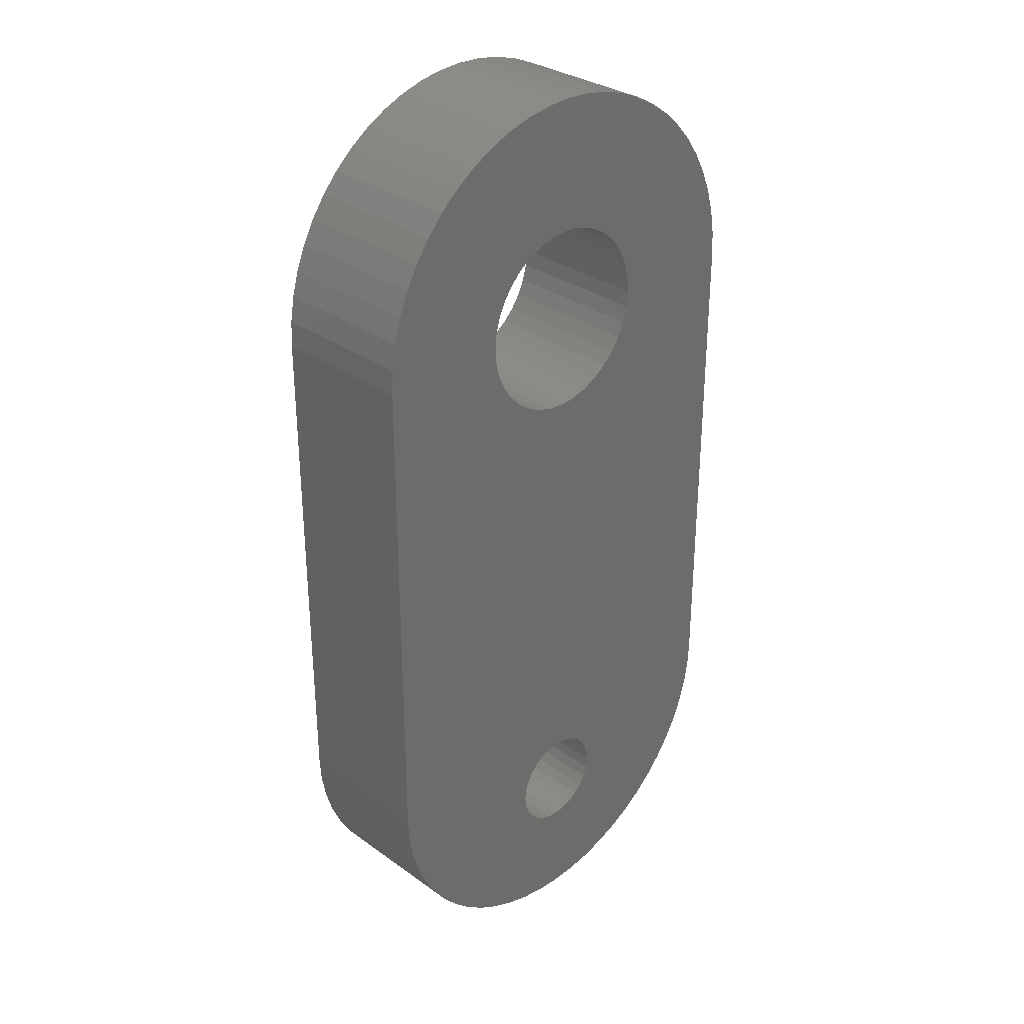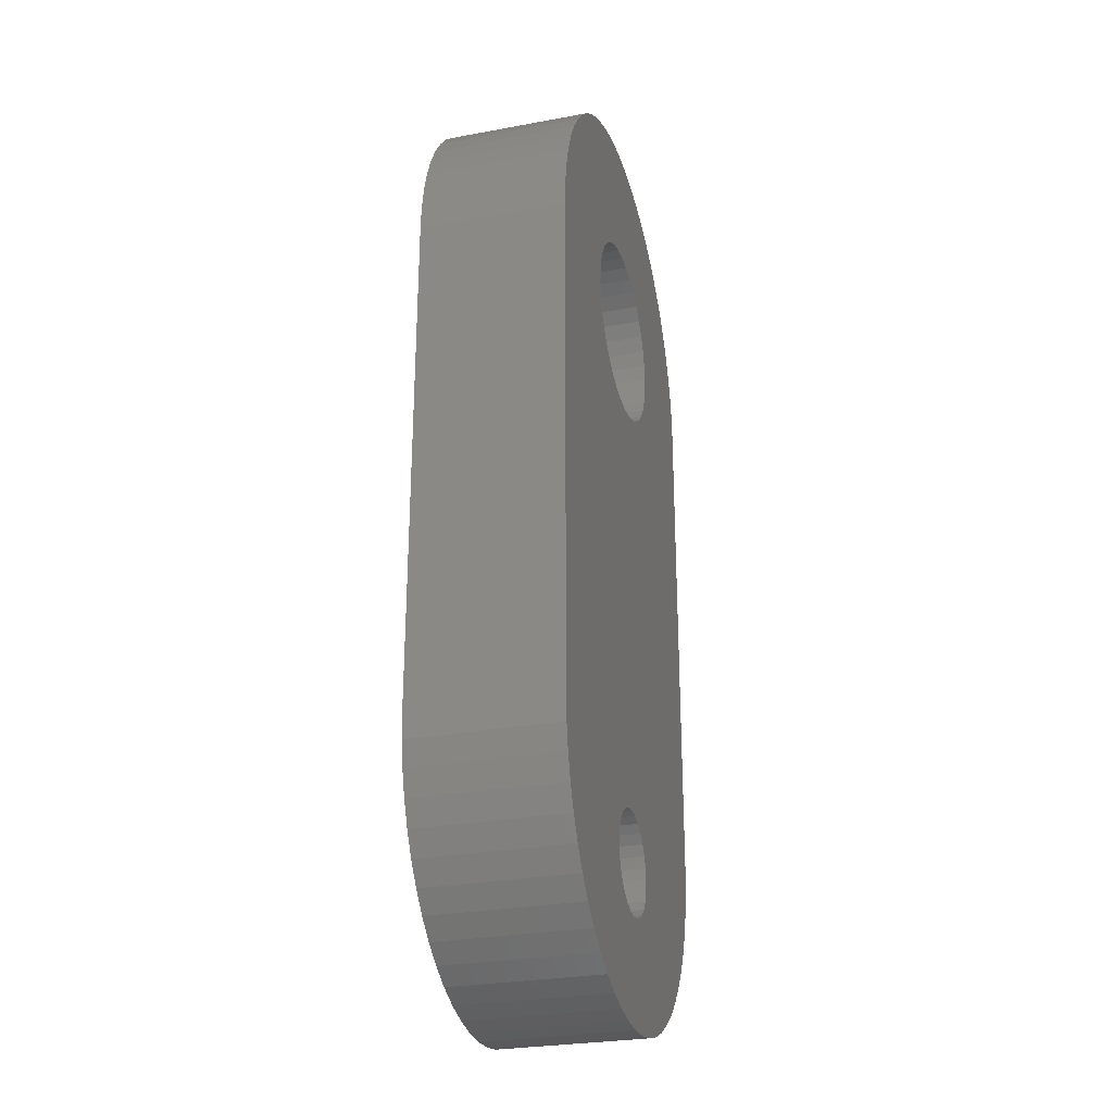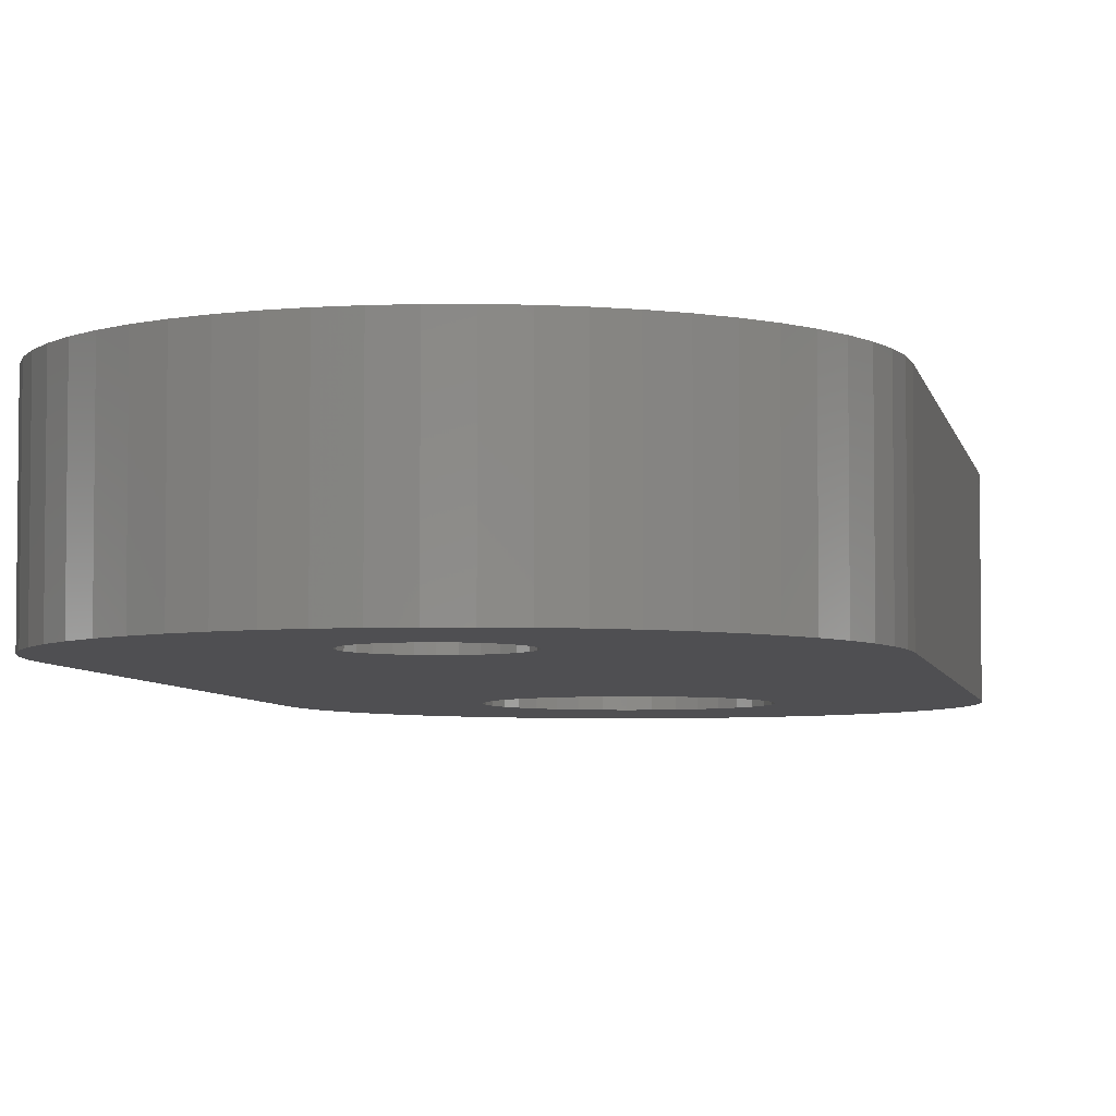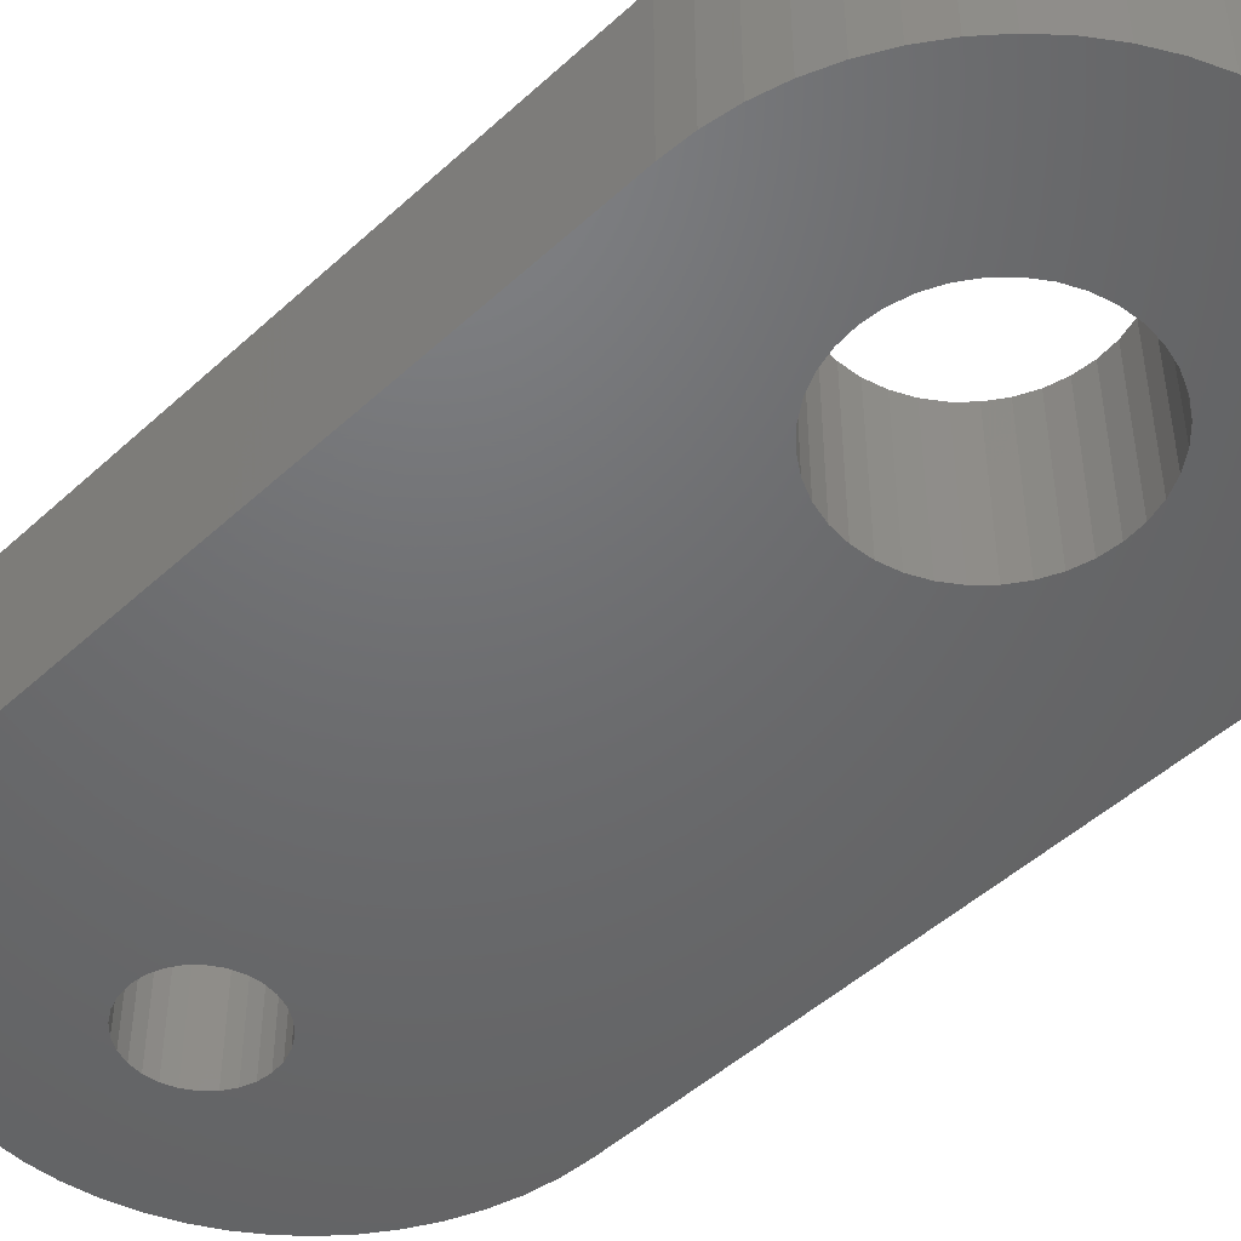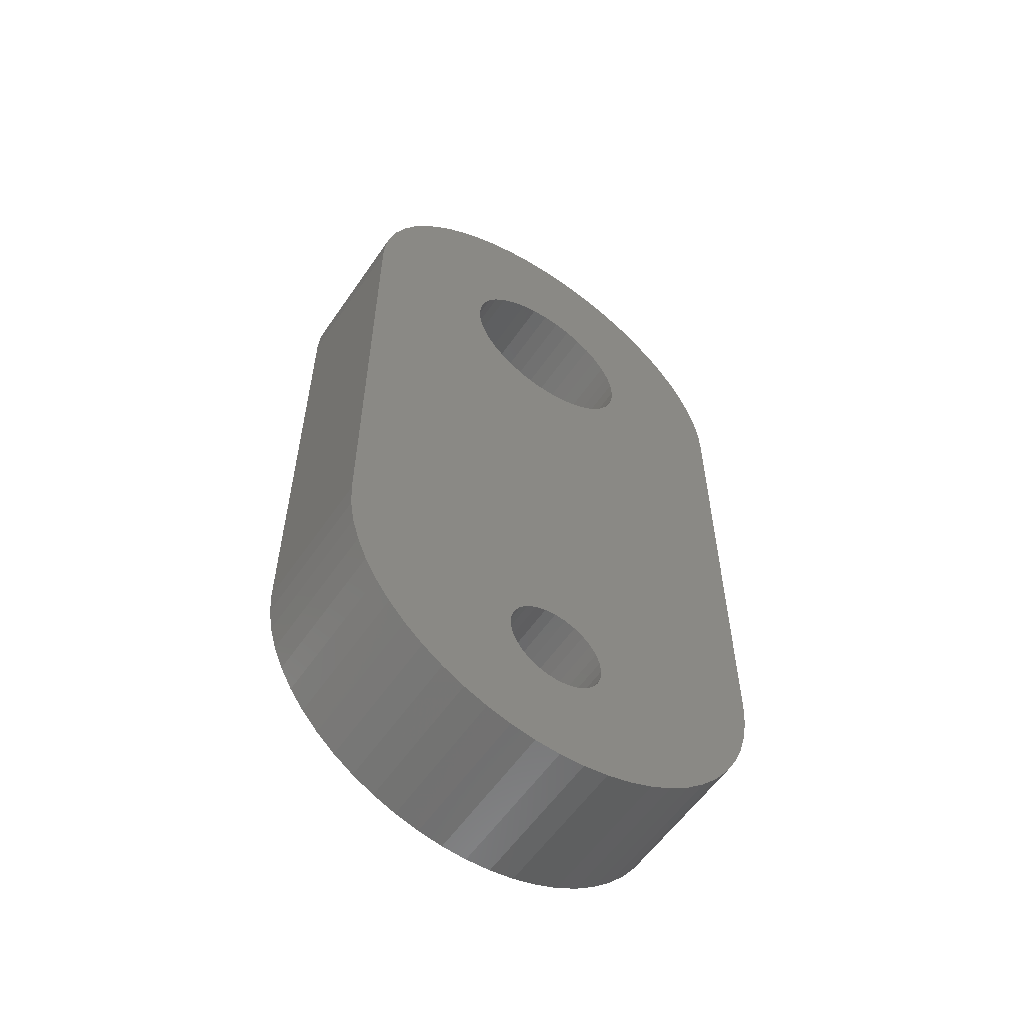
<metadata>
{"format":"stl","ext":"stl","renderer":"f3d","projection":"perspective","resolution":1024,"background":"white","views":[{"elev":31.5,"azim":-44.8,"up":"+Y"},{"elev":-27.8,"azim":-74.2,"up":"+Y"},{"elev":-5.0,"azim":10.4,"up":"+Z"},{"elev":-48.5,"azim":135.6,"up":"+Z"},{"elev":-57.7,"azim":145.8,"up":"+Y"}]}
</metadata>
<code>
# stl→obj: 244 verts, 492 faces
v -1.992 8.671 4
v -6.093 8.391 4
v -2.252 8.3 4
v -0.3115 -7.635 4
v -6.211 -7.7 4
v -0.6074 -7.739 4
v -1.095 -9.873 4
v -5.292 -10.33 4
v -0.8729 -10.09 4
v -0.6074 -10.26 4
v 1.992 8.671 4
v 2.252 8.3 4
v 6.093 8.391 4
v 0.3115 -7.635 4
v 0.6074 -7.739 4
v 6.211 -7.7 4
v 1.095 -8.127 4
v 1.261 -8.393 4
v 6.093 -8.391 4
v 5.292 -10.33 4
v 0.8729 -10.09 4
v 0.6074 -10.26 4
v 6.283e-16 -13.25 4
v 0.6998 -13.21 4
v 1.391 -13.09 4
v 2.064 -12.9 4
v 2.712 -12.63 4
v 3.325 -12.29 4
v 3.897 -11.89 4
v 4.419 -11.42 4
v 4.886 -10.9 4
v -2.572e-16 -10.4 4
v -4.886 -10.9 4
v -4.419 -11.42 4
v -3.897 -11.89 4
v -3.325 -12.29 4
v -2.712 -12.63 4
v -2.064 -12.9 4
v -1.391 -13.09 4
v -0.6998 -13.21 4
v 1.592e-16 9.6 4
v 0.4515 9.56 4
v 5.631 9.712 4
v 5.292 10.33 4
v 4.886 10.9 4
v 4.419 11.42 4
v 3.897 11.89 4
v 3.325 12.29 4
v 2.712 12.63 4
v 2.064 12.9 4
v 1.391 13.09 4
v 0.6998 13.21 4
v 3.547e-15 13.25 4
v -0.6998 13.21 4
v -1.391 13.09 4
v -2.064 12.9 4
v -2.712 12.63 4
v -3.325 12.29 4
v -3.897 11.89 4
v -4.419 11.42 4
v -4.886 10.9 4
v -5.292 10.33 4
v -5.631 9.712 4
v -0.4515 9.56 4
v -6.25 -7 4
v 8.572e-17 -7.6 4
v -4.776e-16 4.4 4
v -0.4515 4.439 4
v -0.8893 4.557 4
v -1.3 4.748 4
v -1.671 5.008 4
v -1.992 5.329 4
v -2.252 5.7 4
v -2.443 6.111 4
v -2.561 6.549 4
v -2.6 7 4
v -6.25 7 4
v -6.093 -8.391 4
v -1.261 -8.393 4
v -1.095 -8.127 4
v -0.8729 -7.905 4
v -5.899 -9.064 4
v -5.631 -9.712 4
v -1.365 -9.312 4
v -1.4 -9 4
v -1.365 -8.688 4
v 6.25 -7 4
v 6.25 7 4
v 2.6 7 4
v 2.561 6.549 4
v 2.443 6.111 4
v 2.252 5.7 4
v 1.992 5.329 4
v 1.671 5.008 4
v 1.3 4.748 4
v 0.8893 4.557 4
v 0.4515 4.439 4
v -0.8893 9.443 4
v -5.899 9.064 4
v -1.3 9.252 4
v -1.671 8.992 4
v -2.443 7.889 4
v -6.211 7.7 4
v -2.561 7.451 4
v -1.261 -9.607 4
v -0.3115 -10.36 4
v 5.899 9.064 4
v 0.8893 9.443 4
v 1.3 9.252 4
v 1.671 8.992 4
v 6.211 7.7 4
v 2.443 7.889 4
v 2.561 7.451 4
v 0.8729 -7.905 4
v 5.899 -9.064 4
v 1.365 -8.688 4
v 1.4 -9 4
v 5.631 -9.712 4
v 1.365 -9.312 4
v 1.261 -9.607 4
v 1.095 -9.873 4
v 0.3115 -10.36 4
v -2.252 8.3 0
v -6.093 8.391 0
v -1.992 8.671 0
v -0.6074 -7.739 0
v -6.211 -7.7 0
v -0.3115 -7.635 0
v -0.8729 -10.09 0
v -5.292 -10.33 0
v -1.095 -9.873 0
v -0.6074 -10.26 0
v 6.093 8.391 0
v 2.252 8.3 0
v 1.992 8.671 0
v 6.211 -7.7 0
v 0.6074 -7.739 0
v 0.3115 -7.635 0
v 6.093 -8.391 0
v 1.261 -8.393 0
v 1.095 -8.127 0
v 0.6074 -10.26 0
v 0.8729 -10.09 0
v 5.292 -10.33 0
v 6.283e-16 -13.25 0
v -0.6998 -13.21 0
v -1.391 -13.09 0
v -2.064 -12.9 0
v -2.712 -12.63 0
v -3.325 -12.29 0
v -3.897 -11.89 0
v -4.419 -11.42 0
v -4.886 -10.9 0
v -2.572e-16 -10.4 0
v 4.886 -10.9 0
v 4.419 -11.42 0
v 3.897 -11.89 0
v 3.325 -12.29 0
v 2.712 -12.63 0
v 2.064 -12.9 0
v 1.391 -13.09 0
v 0.6998 -13.21 0
v 3.549e-15 9.6 0
v -0.4515 9.56 0
v -5.631 9.712 0
v -5.292 10.33 0
v -4.886 10.9 0
v -4.419 11.42 0
v -3.897 11.89 0
v -3.325 12.29 0
v -2.712 12.63 0
v -2.064 12.9 0
v -1.391 13.09 0
v -0.6998 13.21 0
v 3.547e-15 13.25 0
v 0.6998 13.21 0
v 1.391 13.09 0
v 2.064 12.9 0
v 2.712 12.63 0
v 3.325 12.29 0
v 3.897 11.89 0
v 4.419 11.42 0
v 4.886 10.9 0
v 5.292 10.33 0
v 5.631 9.712 0
v 0.4515 9.56 0
v -6.25 -7 0
v -6.25 7 0
v -2.6 7 0
v -2.561 6.549 0
v -2.443 6.111 0
v -2.252 5.7 0
v -1.992 5.329 0
v -1.671 5.008 0
v -1.3 4.748 0
v -0.8893 4.557 0
v -0.4515 4.439 0
v -3.351e-17 4.4 0
v 3.078e-16 -7.6 0
v -6.093 -8.391 0
v -0.8729 -7.905 0
v -1.095 -8.127 0
v -1.261 -8.393 0
v -5.899 -9.064 0
v -1.365 -8.688 0
v -1.4 -9 0
v -1.365 -9.312 0
v -5.631 -9.712 0
v 6.25 -7 0
v 0.4515 4.439 0
v 0.8893 4.557 0
v 1.3 4.748 0
v 1.671 5.008 0
v 1.992 5.329 0
v 2.252 5.7 0
v 2.443 6.111 0
v 2.561 6.549 0
v 2.6 7 0
v 6.25 7 0
v -1.3 9.252 0
v -5.899 9.064 0
v -0.8893 9.443 0
v -1.671 8.992 0
v -2.561 7.451 0
v -6.211 7.7 0
v -2.443 7.889 0
v -1.261 -9.607 0
v -0.3115 -10.36 0
v 1.3 9.252 0
v 0.8893 9.443 0
v 5.899 9.064 0
v 1.671 8.992 0
v 2.561 7.451 0
v 2.443 7.889 0
v 6.211 7.7 0
v 0.8729 -7.905 0
v 1.4 -9 0
v 1.365 -8.688 0
v 5.899 -9.064 0
v 1.261 -9.607 0
v 1.365 -9.312 0
v 5.631 -9.712 0
v 1.095 -9.873 0
v 0.3115 -10.36 0
f 1 2 3
f 4 5 6
f 7 8 9
f 10 9 8
f 11 12 13
f 14 15 16
f 17 18 19
f 20 21 22
f 23 24 25
f 23 25 26
f 23 26 27
f 23 27 28
f 23 28 29
f 23 29 30
f 23 30 31
f 23 31 32
f 23 32 33
f 23 33 34
f 23 34 35
f 23 35 36
f 23 36 37
f 23 37 38
f 23 38 39
f 23 39 40
f 41 42 43
f 41 43 44
f 41 44 45
f 41 45 46
f 41 46 47
f 41 47 48
f 41 48 49
f 41 49 50
f 41 50 51
f 41 51 52
f 41 52 53
f 41 53 54
f 41 54 55
f 41 55 56
f 41 56 57
f 41 57 58
f 41 58 59
f 41 59 60
f 41 60 61
f 41 61 62
f 41 62 63
f 41 63 64
f 65 5 4
f 65 4 66
f 65 66 67
f 65 67 68
f 65 68 69
f 65 69 70
f 65 70 71
f 65 71 72
f 65 72 73
f 65 73 74
f 65 74 75
f 65 75 76
f 65 76 77
f 78 79 80
f 78 80 81
f 78 81 6
f 78 6 5
f 82 83 84
f 82 84 85
f 82 85 86
f 82 86 79
f 82 79 78
f 87 88 89
f 87 89 90
f 87 90 91
f 87 91 92
f 87 92 93
f 87 93 94
f 87 94 95
f 87 95 96
f 87 96 97
f 87 97 67
f 87 67 66
f 87 66 14
f 87 14 16
f 64 63 98
f 98 63 99
f 98 99 100
f 2 1 99
f 99 1 101
f 99 101 100
f 3 2 102
f 102 2 103
f 102 103 104
f 104 103 77
f 104 77 76
f 8 7 83
f 83 7 105
f 83 105 84
f 33 32 8
f 8 32 106
f 8 106 10
f 43 42 107
f 107 42 108
f 107 108 109
f 11 13 110
f 110 13 107
f 110 107 109
f 13 12 111
f 111 12 112
f 111 112 88
f 88 112 113
f 88 113 89
f 16 15 19
f 19 15 114
f 19 114 17
f 19 18 115
f 115 18 116
f 115 116 117
f 115 117 118
f 118 117 119
f 118 119 120
f 118 120 20
f 20 120 121
f 20 121 21
f 32 31 122
f 122 31 20
f 122 20 22
f 123 124 125
f 126 127 128
f 129 130 131
f 130 129 132
f 133 134 135
f 136 137 138
f 139 140 141
f 142 143 144
f 145 146 147
f 145 147 148
f 145 148 149
f 145 149 150
f 145 150 151
f 145 151 152
f 145 152 153
f 145 153 154
f 145 154 155
f 145 155 156
f 145 156 157
f 145 157 158
f 145 158 159
f 145 159 160
f 145 160 161
f 145 161 162
f 163 164 165
f 163 165 166
f 163 166 167
f 163 167 168
f 163 168 169
f 163 169 170
f 163 170 171
f 163 171 172
f 163 172 173
f 163 173 174
f 163 174 175
f 163 175 176
f 163 176 177
f 163 177 178
f 163 178 179
f 163 179 180
f 163 180 181
f 163 181 182
f 163 182 183
f 163 183 184
f 163 184 185
f 163 185 186
f 187 188 189
f 187 189 190
f 187 190 191
f 187 191 192
f 187 192 193
f 187 193 194
f 187 194 195
f 187 195 196
f 187 196 197
f 187 197 198
f 187 198 199
f 187 199 128
f 187 128 127
f 200 127 126
f 200 126 201
f 200 201 202
f 200 202 203
f 204 200 203
f 204 203 205
f 204 205 206
f 204 206 207
f 204 207 208
f 209 136 138
f 209 138 199
f 209 199 198
f 209 198 210
f 209 210 211
f 209 211 212
f 209 212 213
f 209 213 214
f 209 214 215
f 209 215 216
f 209 216 217
f 209 217 218
f 209 218 219
f 220 221 222
f 222 221 165
f 222 165 164
f 220 223 221
f 221 223 125
f 221 125 124
f 189 188 224
f 224 188 225
f 224 225 226
f 226 225 124
f 226 124 123
f 207 227 208
f 208 227 131
f 208 131 130
f 132 228 130
f 130 228 154
f 130 154 153
f 229 230 231
f 231 230 186
f 231 186 185
f 229 231 232
f 232 231 133
f 232 133 135
f 218 233 219
f 219 233 234
f 219 234 235
f 235 234 134
f 235 134 133
f 141 236 139
f 139 236 137
f 139 137 136
f 237 238 239
f 239 238 140
f 239 140 139
f 240 241 242
f 242 241 237
f 242 237 239
f 143 243 144
f 144 243 240
f 144 240 242
f 142 144 244
f 244 144 155
f 244 155 154
f 199 4 128
f 128 4 6
f 128 6 126
f 126 6 81
f 126 81 201
f 201 81 80
f 201 80 202
f 202 80 79
f 202 79 203
f 203 79 86
f 203 86 205
f 205 86 85
f 205 85 206
f 4 199 66
f 66 199 138
f 66 138 14
f 14 138 137
f 14 137 15
f 15 137 236
f 15 236 114
f 114 236 141
f 114 141 17
f 17 141 140
f 17 140 18
f 18 140 238
f 18 238 116
f 116 238 237
f 116 237 117
f 154 122 244
f 244 122 22
f 244 22 142
f 142 22 21
f 142 21 143
f 143 21 121
f 143 121 243
f 243 121 120
f 243 120 240
f 240 120 119
f 240 119 241
f 241 119 117
f 241 117 237
f 122 154 32
f 32 154 228
f 32 228 106
f 106 228 132
f 106 132 10
f 10 132 129
f 10 129 9
f 9 129 131
f 9 131 7
f 7 131 227
f 7 227 105
f 105 227 207
f 105 207 84
f 84 207 206
f 84 206 85
f 163 64 164
f 164 64 98
f 164 98 222
f 222 98 100
f 222 100 220
f 220 100 101
f 220 101 223
f 223 101 1
f 223 1 125
f 125 1 3
f 125 3 123
f 123 3 102
f 123 102 226
f 226 102 104
f 226 104 224
f 224 104 76
f 224 76 189
f 64 163 41
f 41 163 186
f 41 186 42
f 42 186 230
f 42 230 108
f 108 230 229
f 108 229 109
f 109 229 232
f 109 232 110
f 110 232 135
f 110 135 11
f 11 135 134
f 11 134 12
f 12 134 234
f 12 234 112
f 112 234 233
f 112 233 113
f 113 233 218
f 113 218 89
f 198 97 210
f 210 97 96
f 210 96 211
f 211 96 95
f 211 95 212
f 212 95 94
f 212 94 213
f 213 94 93
f 213 93 214
f 214 93 92
f 214 92 215
f 215 92 91
f 215 91 216
f 216 91 90
f 216 90 217
f 217 90 89
f 217 89 218
f 97 198 67
f 67 198 197
f 67 197 68
f 68 197 196
f 68 196 69
f 69 196 195
f 69 195 70
f 70 195 194
f 70 194 71
f 71 194 193
f 71 193 72
f 72 193 192
f 72 192 73
f 73 192 191
f 73 191 74
f 74 191 190
f 74 190 75
f 75 190 189
f 75 189 76
f 77 188 65
f 65 188 187
f 145 23 146
f 146 23 40
f 146 40 147
f 147 40 39
f 147 39 148
f 148 39 38
f 148 38 149
f 149 38 37
f 149 37 150
f 150 37 36
f 150 36 151
f 151 36 35
f 151 35 152
f 152 35 34
f 152 34 153
f 153 34 33
f 153 33 130
f 130 33 8
f 130 8 208
f 208 8 83
f 208 83 204
f 204 83 82
f 204 82 200
f 200 82 78
f 200 78 127
f 127 78 5
f 127 5 187
f 187 5 65
f 87 209 88
f 88 209 219
f 209 87 136
f 136 87 16
f 136 16 139
f 139 16 19
f 139 19 239
f 239 19 115
f 239 115 242
f 242 115 118
f 242 118 144
f 144 118 20
f 144 20 155
f 155 20 31
f 155 31 156
f 156 31 30
f 156 30 157
f 157 30 29
f 157 29 158
f 158 29 28
f 158 28 159
f 159 28 27
f 159 27 160
f 160 27 26
f 160 26 161
f 161 26 25
f 161 25 162
f 162 25 24
f 162 24 145
f 145 24 23
f 188 77 225
f 225 77 103
f 225 103 124
f 124 103 2
f 124 2 221
f 221 2 99
f 221 99 165
f 165 99 63
f 165 63 166
f 166 63 62
f 166 62 167
f 167 62 61
f 167 61 168
f 168 61 60
f 168 60 169
f 169 60 59
f 169 59 170
f 170 59 58
f 170 58 171
f 171 58 57
f 171 57 172
f 172 57 56
f 172 56 173
f 173 56 55
f 173 55 174
f 174 55 54
f 174 54 175
f 175 54 53
f 175 53 176
f 176 53 52
f 176 52 177
f 177 52 51
f 177 51 178
f 178 51 50
f 178 50 179
f 179 50 49
f 179 49 180
f 180 49 48
f 180 48 181
f 181 48 47
f 181 47 182
f 182 47 46
f 182 46 183
f 183 46 45
f 183 45 184
f 184 45 44
f 184 44 185
f 185 44 43
f 185 43 231
f 231 43 107
f 231 107 133
f 133 107 13
f 133 13 235
f 235 13 111
f 235 111 219
f 219 111 88

</code>
